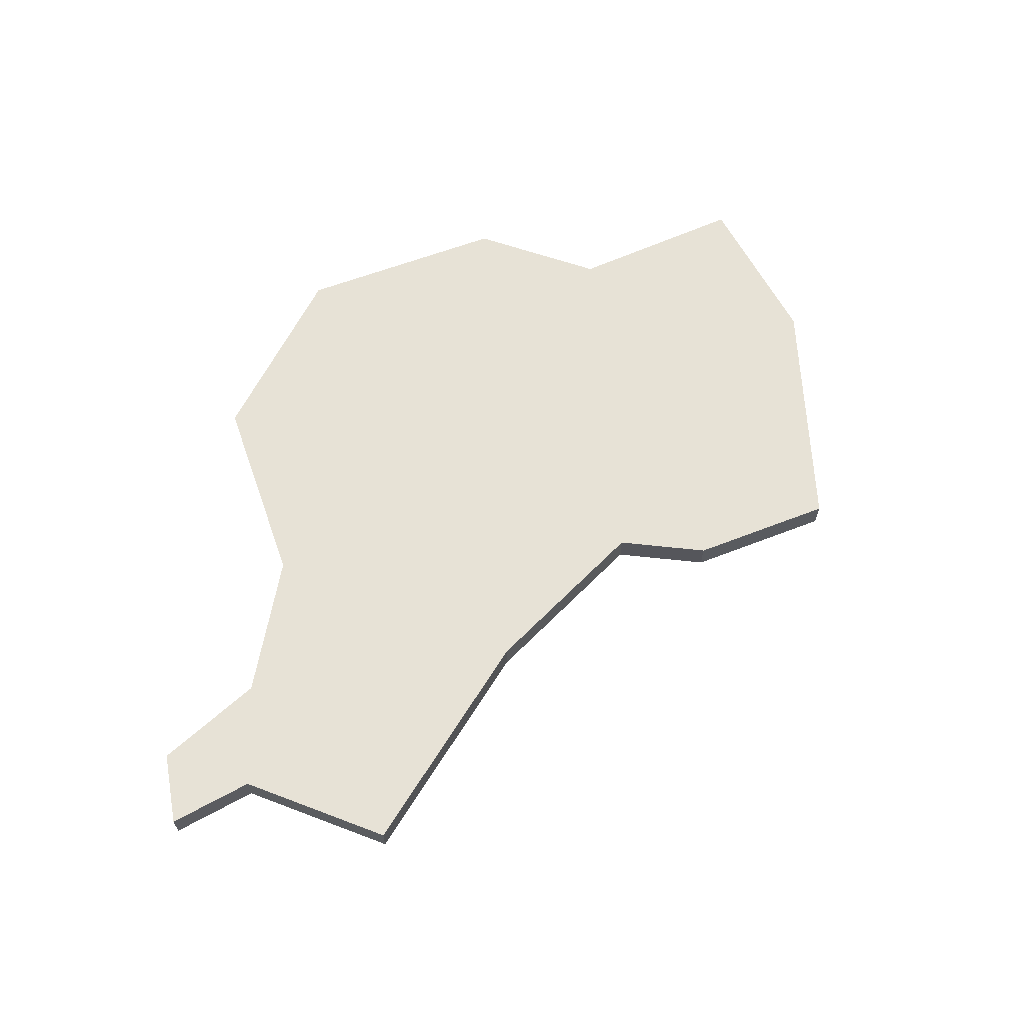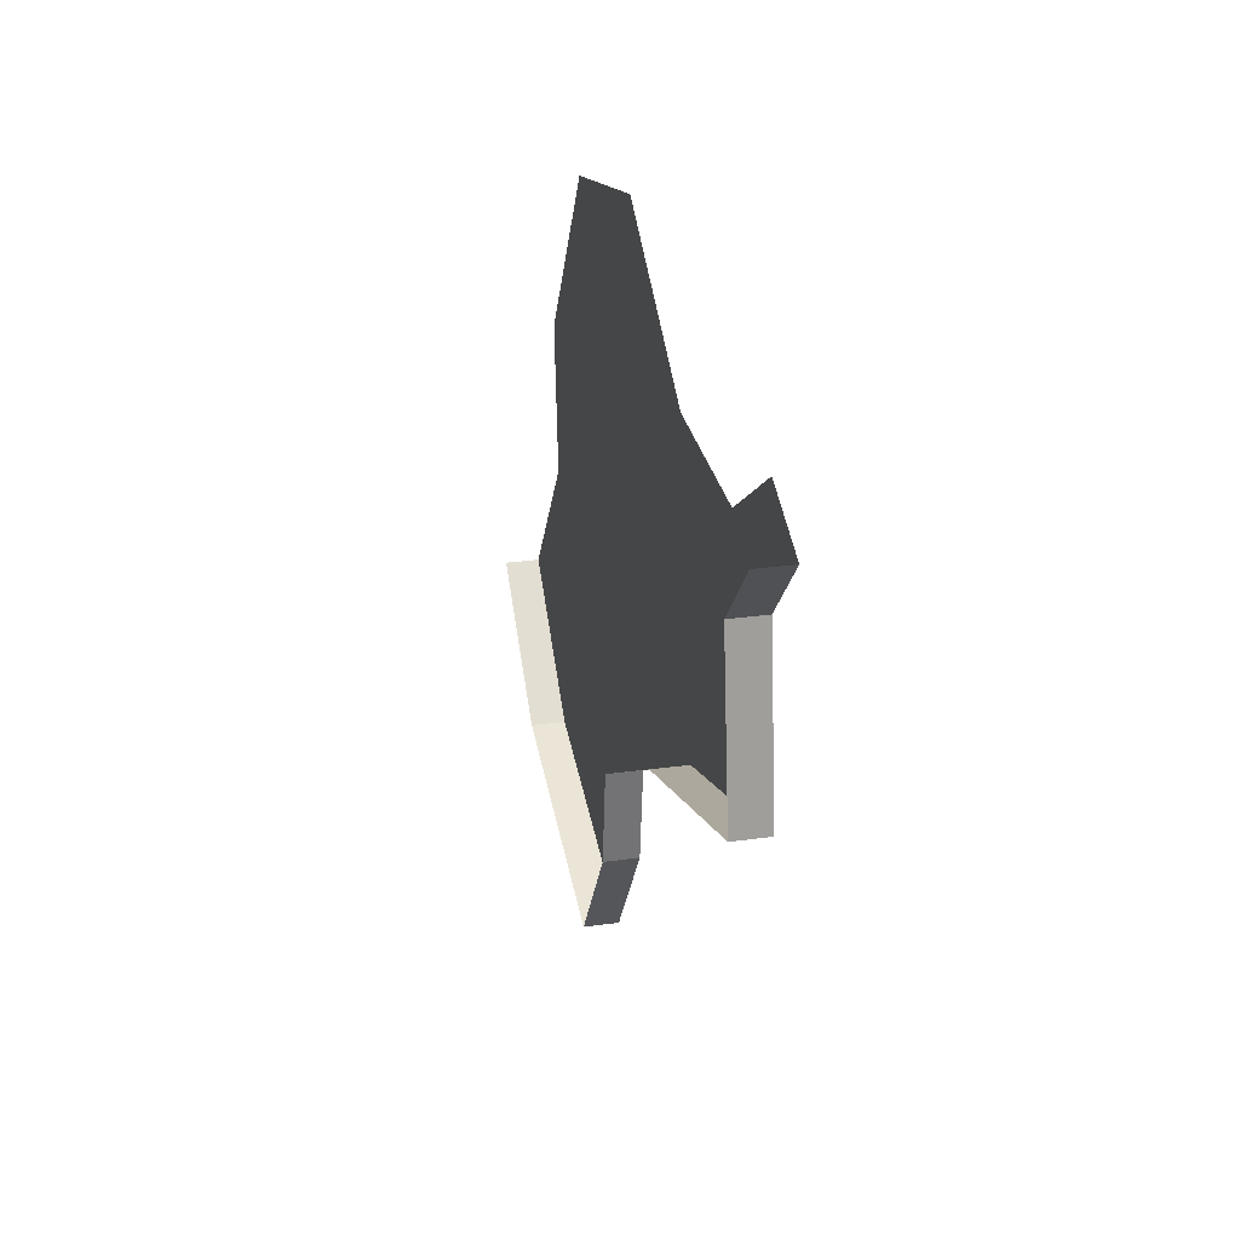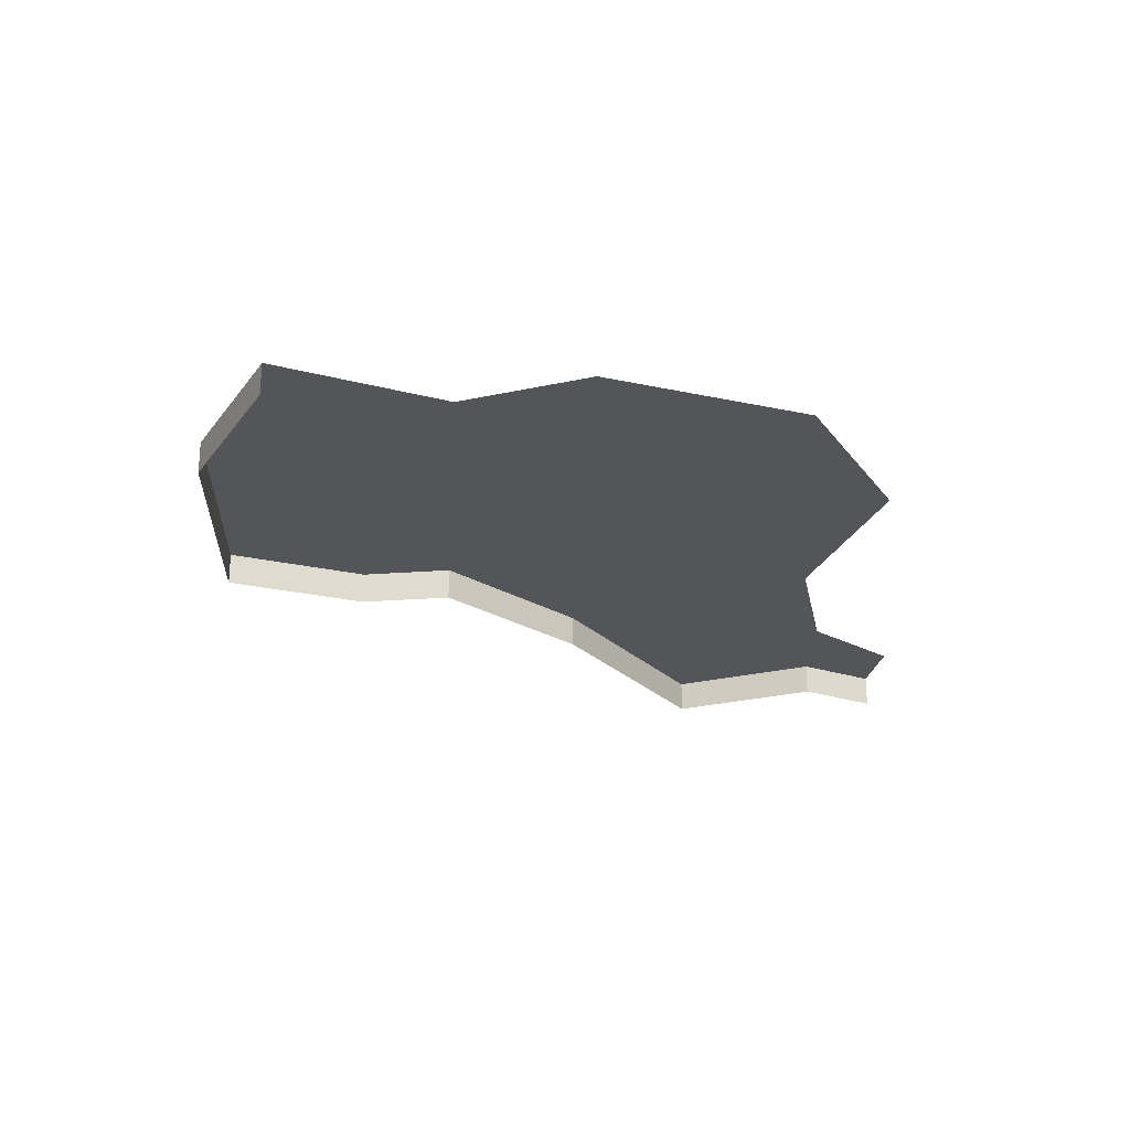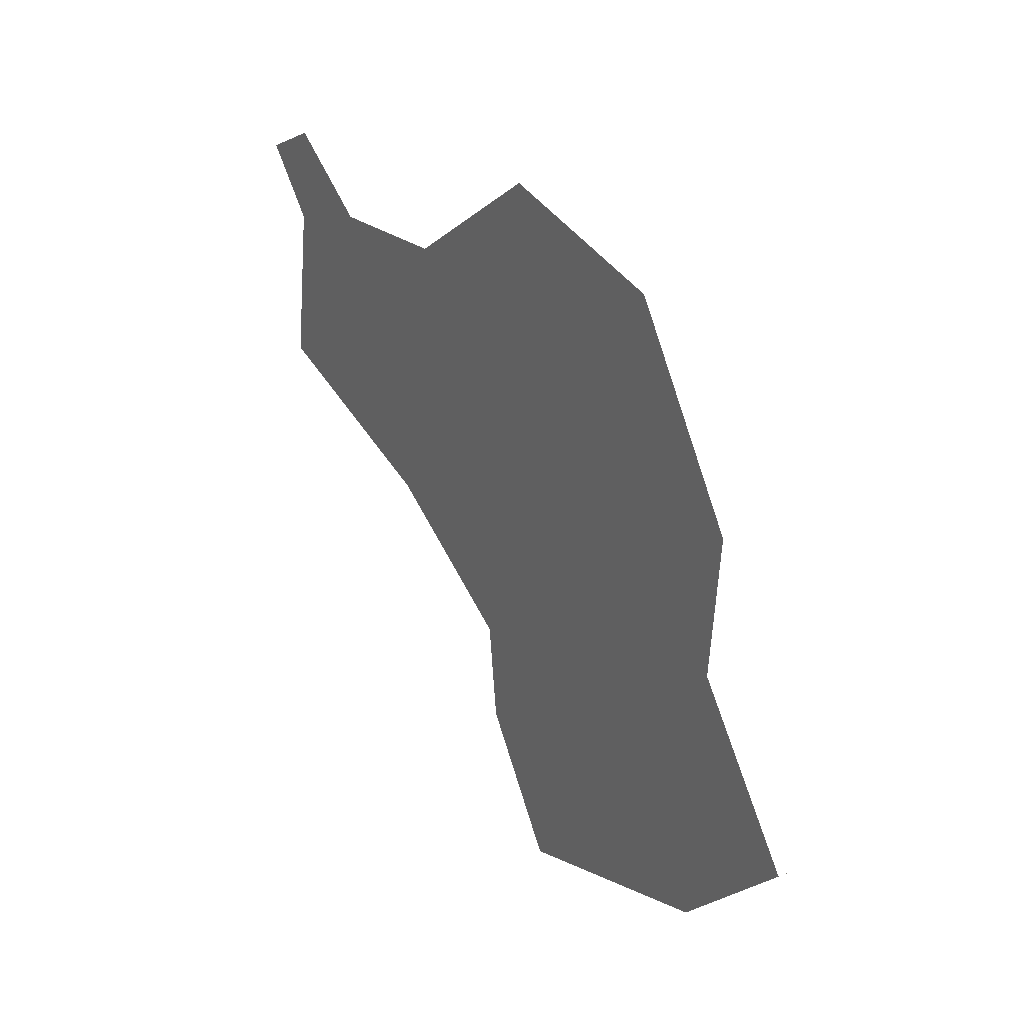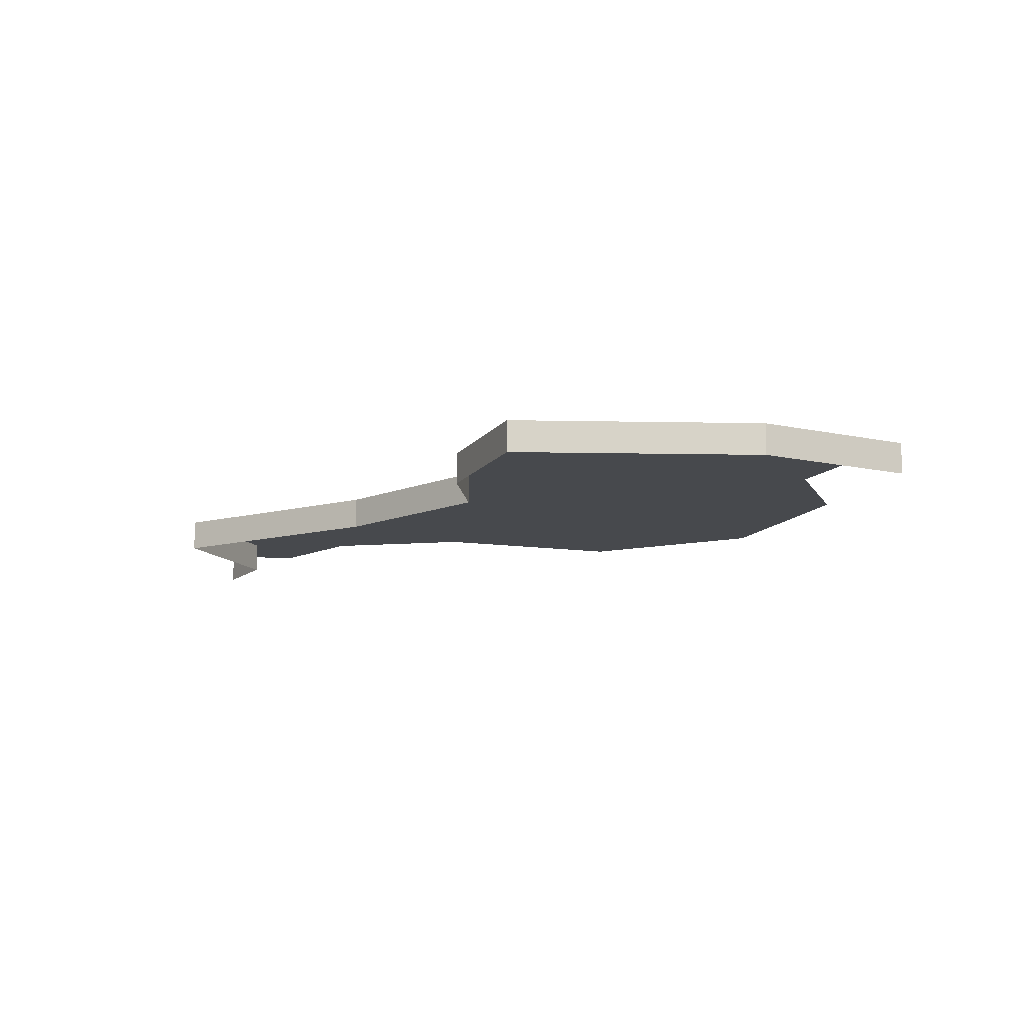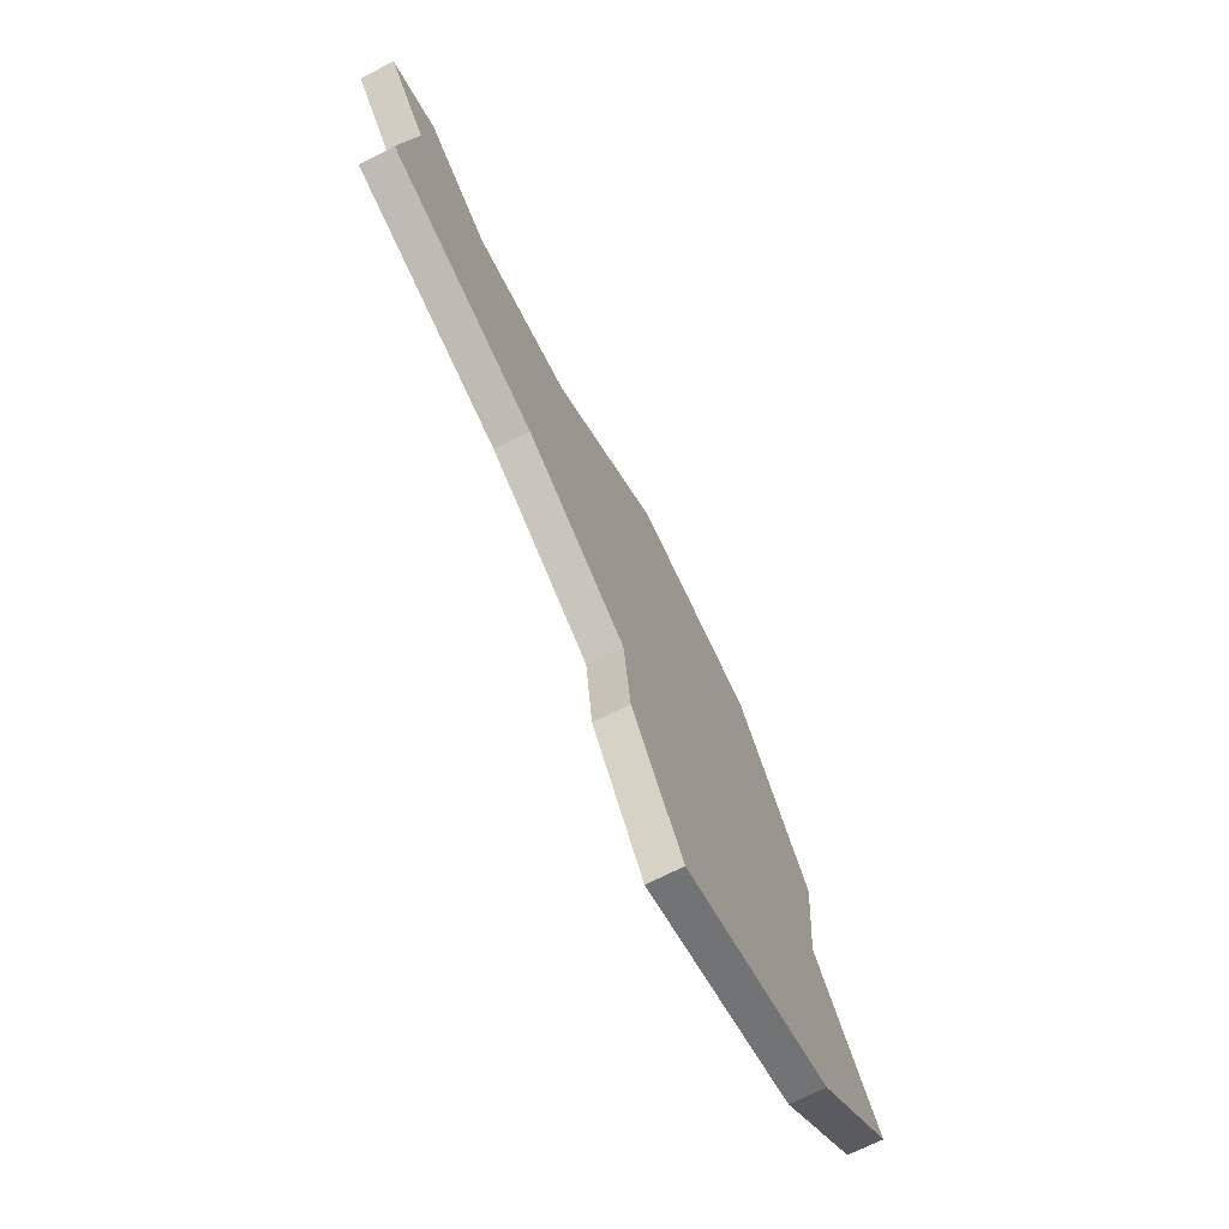
<metadata>
{"format":"obj","ext":"obj","renderer":"f3d","projection":"perspective","resolution":1024,"background":"white","views":[{"elev":63.4,"azim":103.4,"up":"+Y"},{"elev":27.2,"azim":77.7,"up":"+Z"},{"elev":-24.4,"azim":-75.7,"up":"+Y"},{"elev":25.2,"azim":-122.4,"up":"+Z"},{"elev":-12.1,"azim":-166.4,"up":"+Y"},{"elev":-70.0,"azim":116.9,"up":"+Z"}]}
</metadata>
<code>
o province_177
v 35.03 0.04552 2.078
v 35.51 0.04552 2.702
v 35.45 0.04552 3.301
v 35.98 0.04552 4.081
v 35.58 0.04552 1.587
v 36.83 0.04552 4.285
v 37.57 0.04552 3.805
v 38.23 0.04552 3.769
v 38.65 0.04552 4.057
v 36.65 0.04552 1.275
v 38.95 0.04552 3.926
v 38.7 0.04552 3.646
v 38.79 0.04552 2.963
v 37.77 0.04552 2.622
v 37.07 0.04552 2.201
v 37.01 0.04552 1.797
v 38.95 -0.09448 3.926
v 38.7 -0.09448 3.646
v 38.79 -0.09448 2.963
v 37.77 -0.09448 2.622
v 37.07 -0.09448 2.201
v 37.01 -0.09448 1.797
v 36.65 -0.09448 1.275
v 35.03 -0.09448 2.078
v 35.58 -0.09448 1.587
f 17 12 11
f 19 14 13
f 25 1 5
f 5 2 15
f 22 10 16
f 18 13 12
f 23 5 10
f 21 16 15
f 20 15 14
f 17 18 12
f 19 20 14
f 25 24 1
f 8 9 12
f 9 11 12
f 12 13 8
f 13 14 8
f 4 6 15
f 6 7 15
f 7 8 14
f 14 15 7
f 15 16 5
f 16 10 5
f 5 1 2
f 2 3 15
f 3 4 15
f 22 23 10
f 18 19 13
f 23 25 5
f 21 22 16
f 20 21 15

</code>
